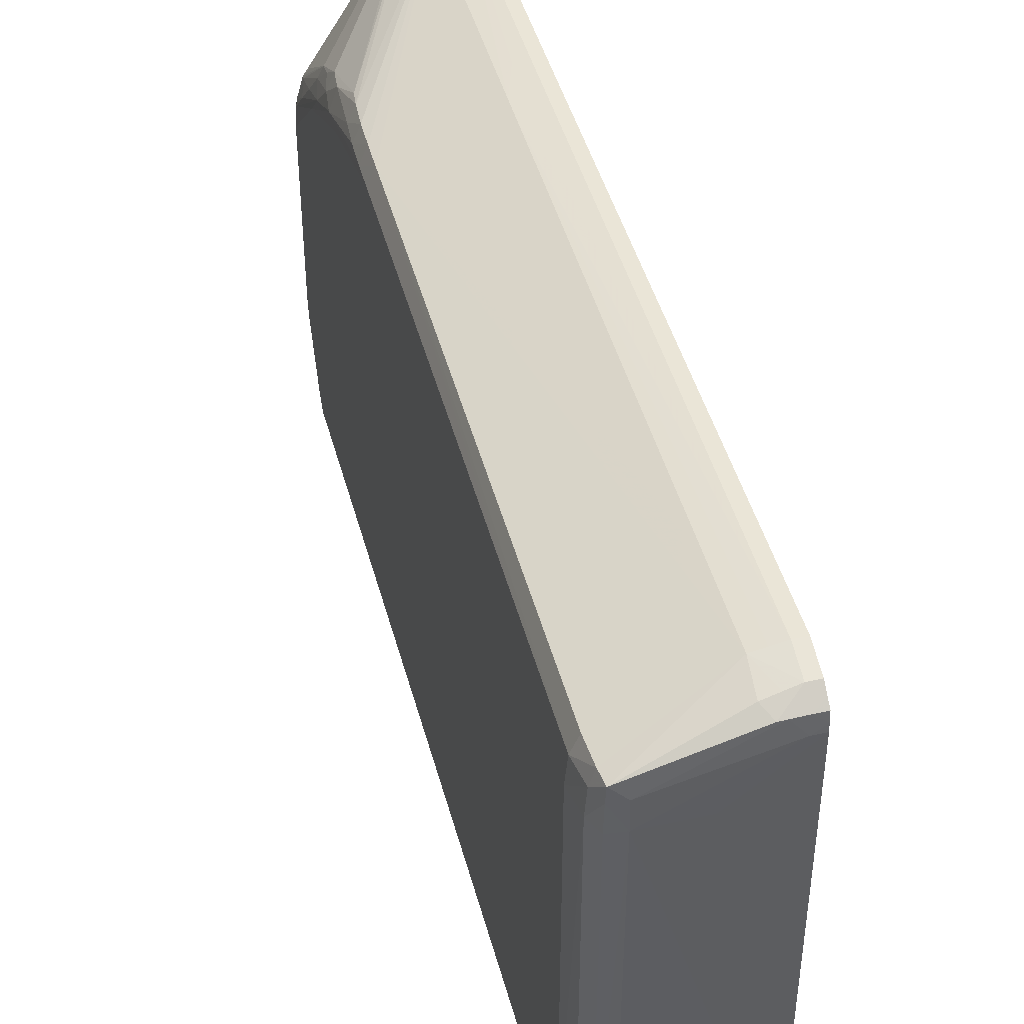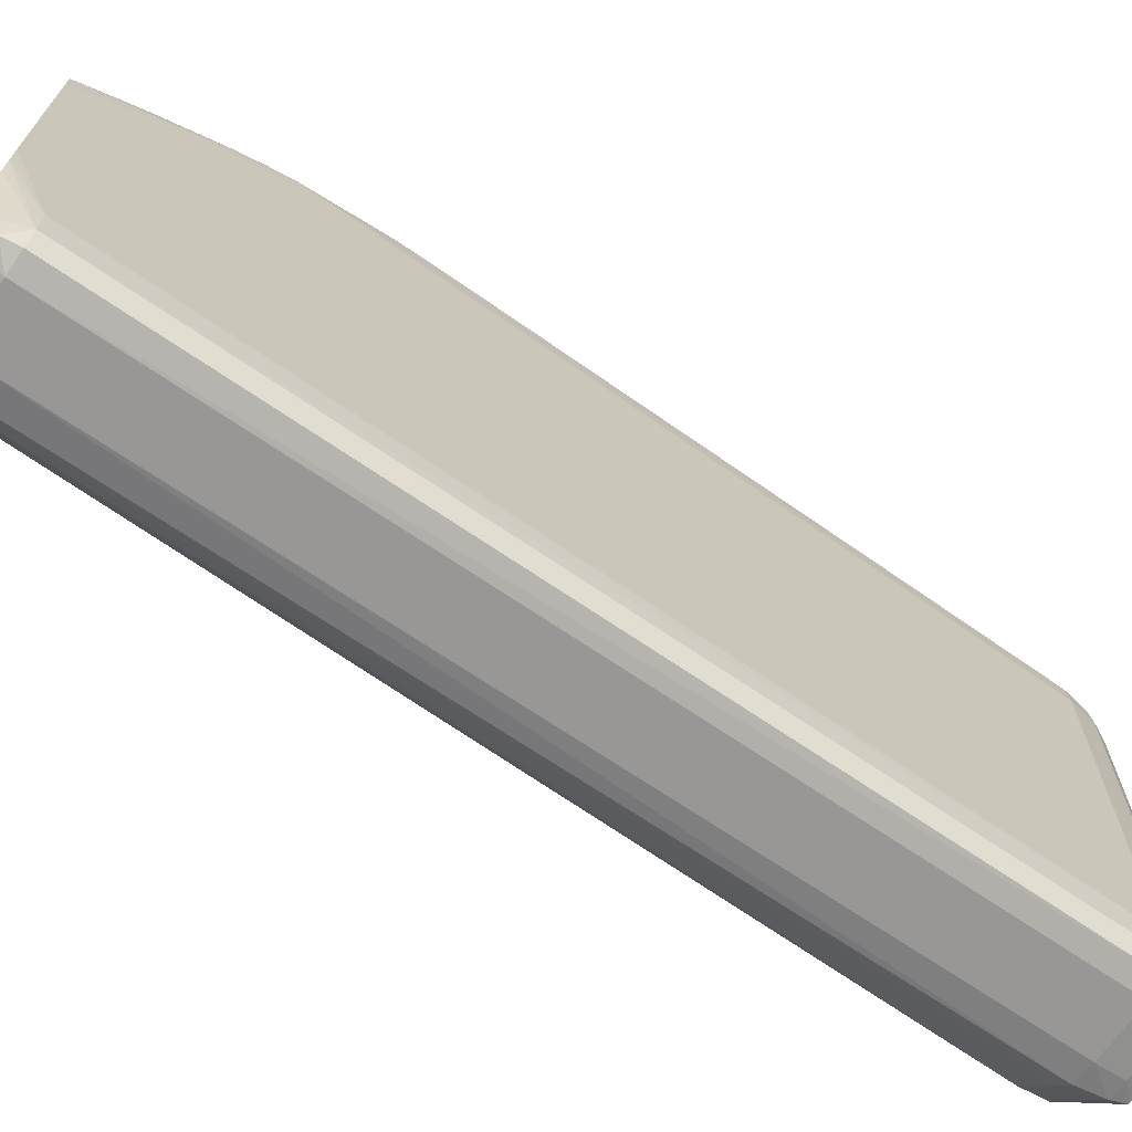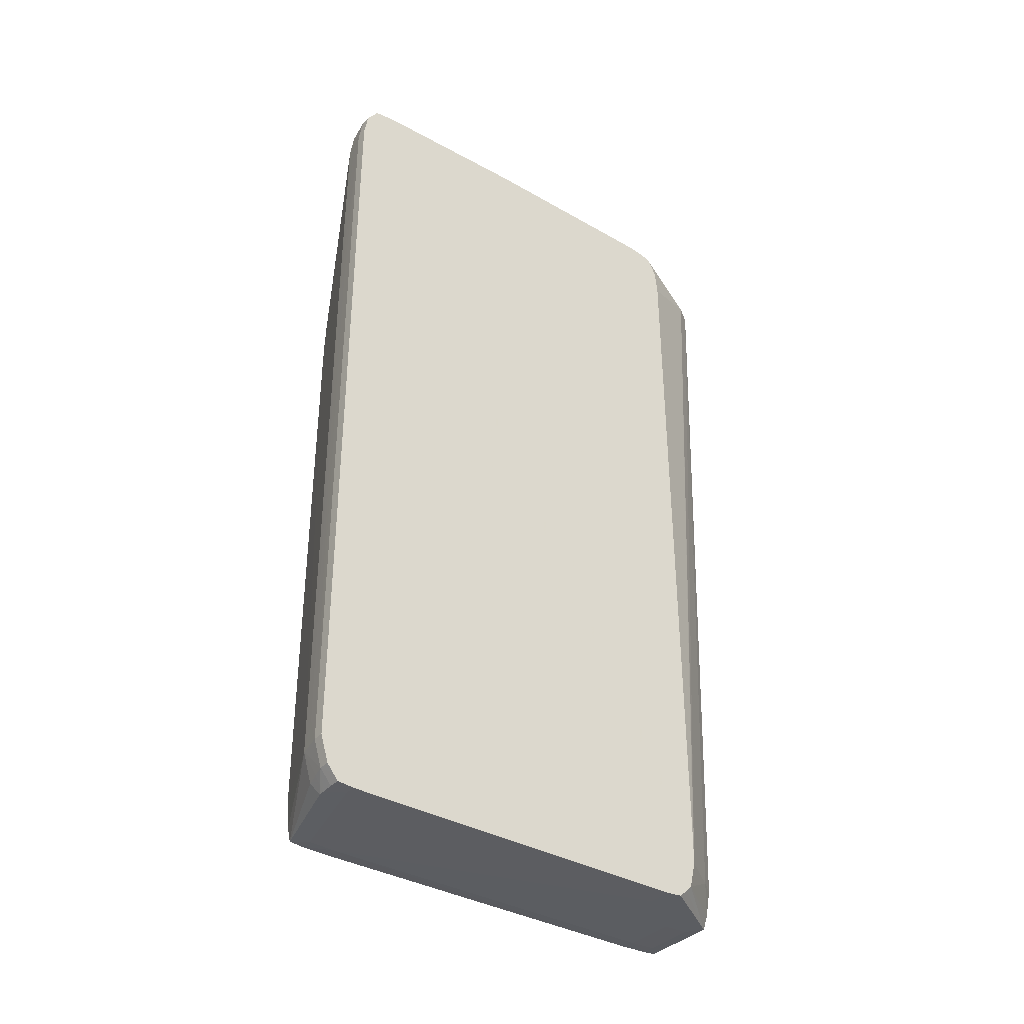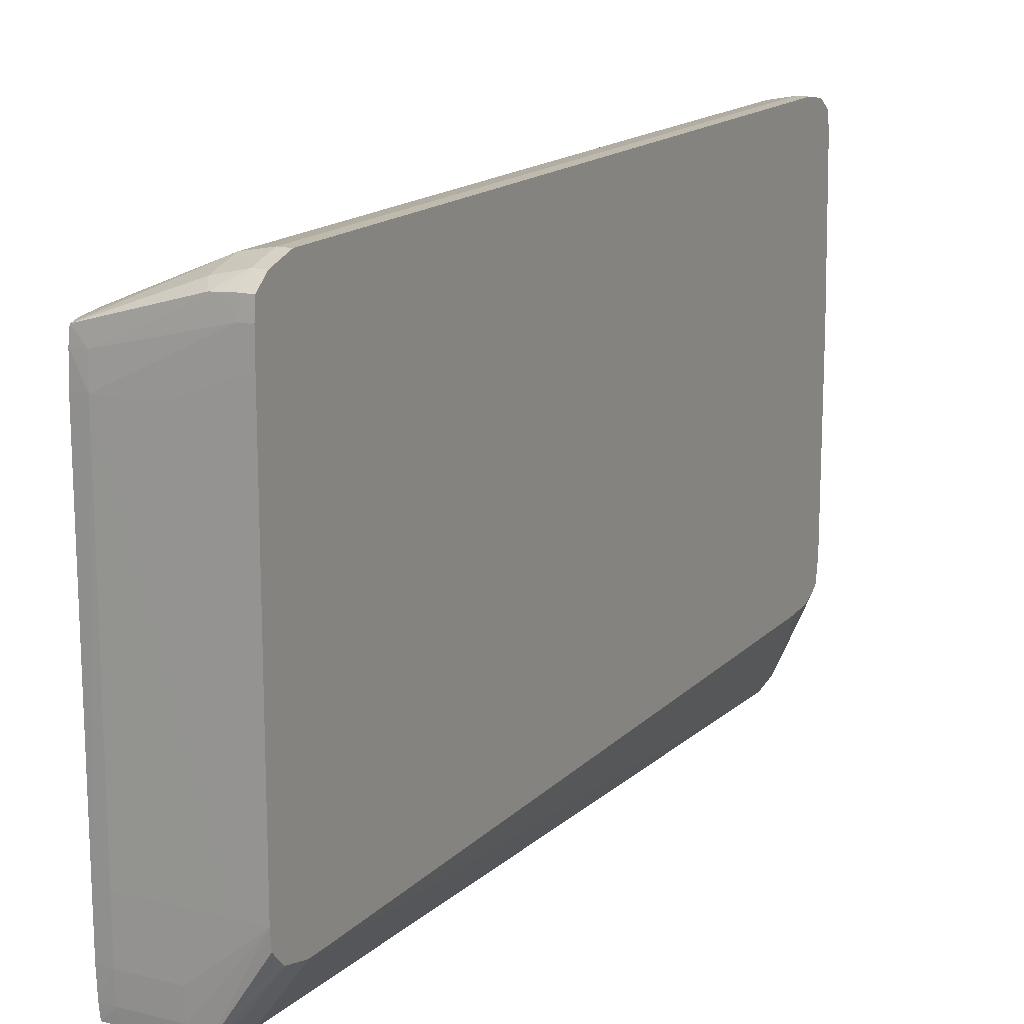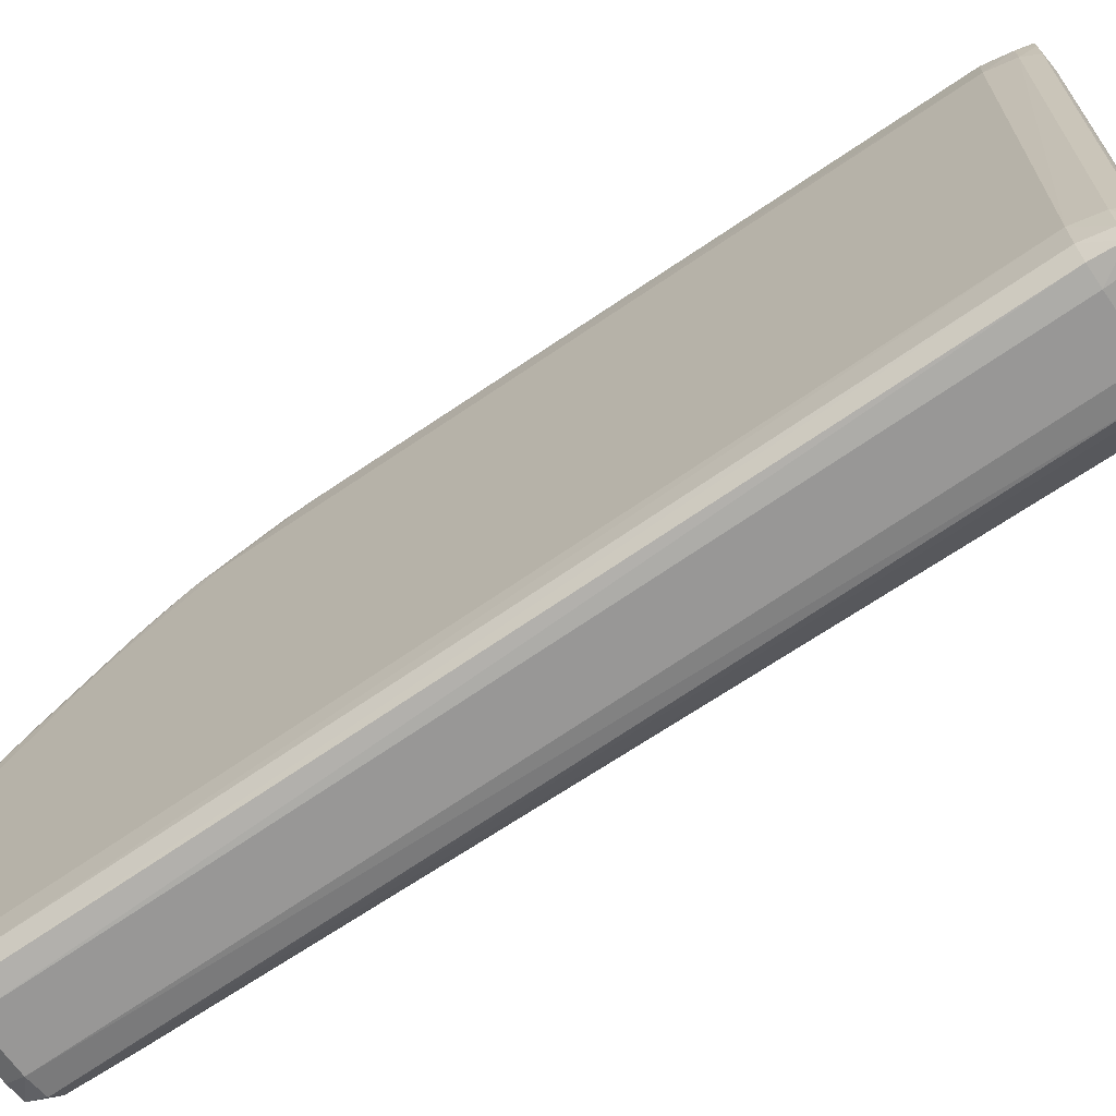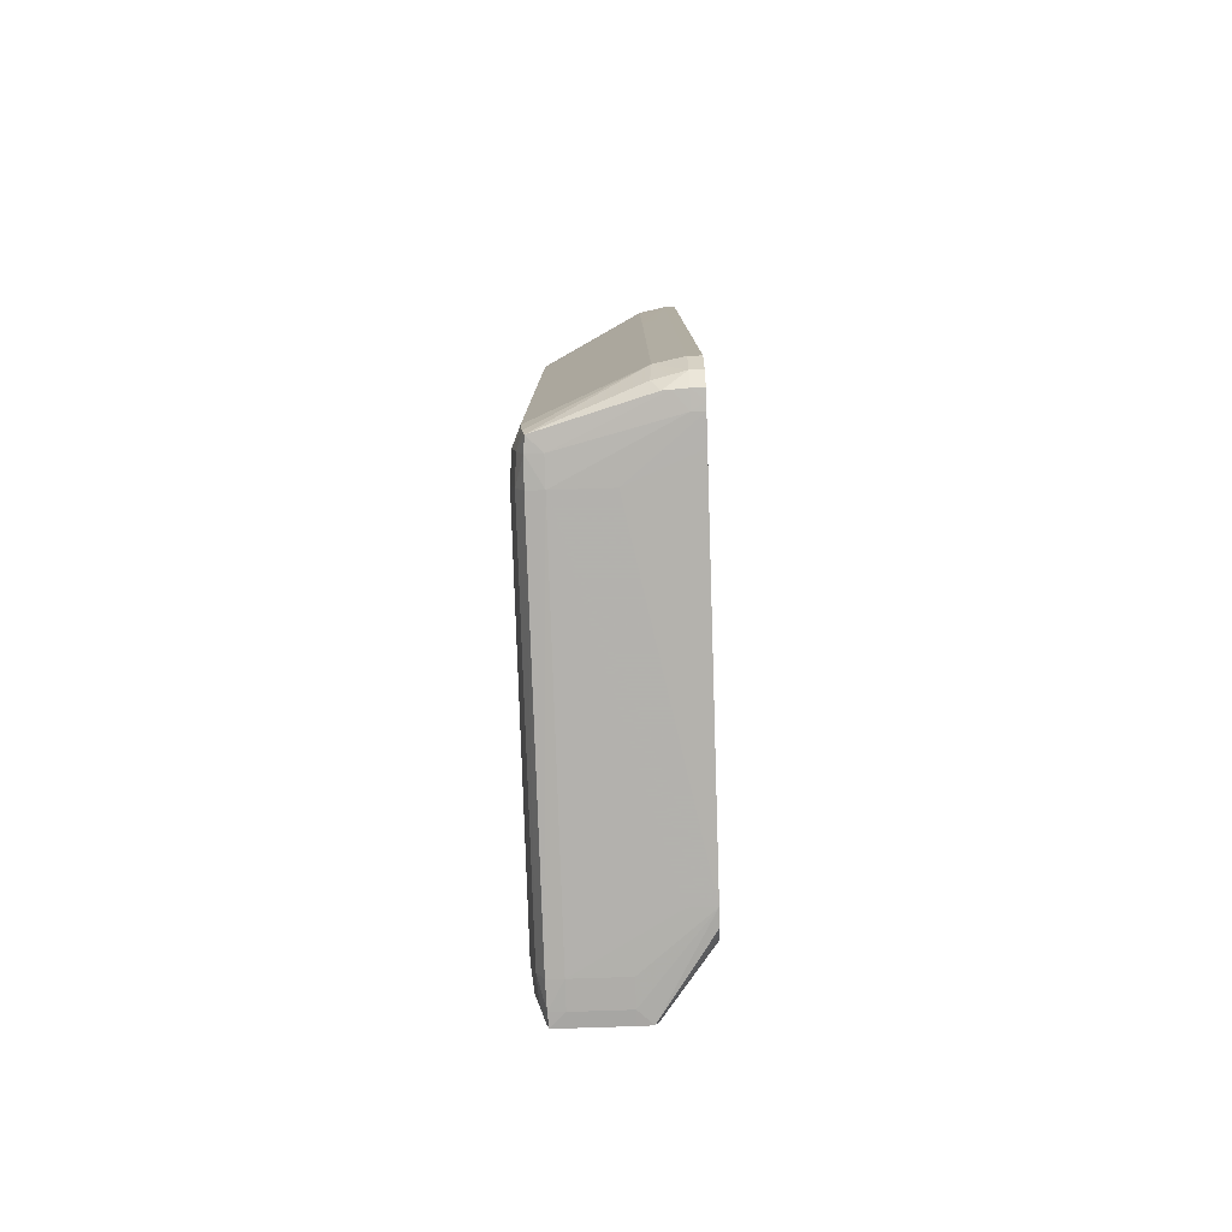
<metadata>
{"format":"obj","ext":"obj","renderer":"f3d","projection":"perspective","resolution":1024,"background":"white","views":[{"elev":44.2,"azim":-14.3,"up":"+Z"},{"elev":-69.3,"azim":-125.0,"up":"+Z"},{"elev":-36.3,"azim":53.2,"up":"+Y"},{"elev":15.6,"azim":27.8,"up":"+Z"},{"elev":-67.0,"azim":-55.5,"up":"+Z"},{"elev":-79.4,"azim":1.9,"up":"+Y"}]}
</metadata>
<code>
v -0.01418 0.01538 0.02524
v -0.01418 0.01577 0.02517
v -0.01457 0.01538 0.02524
v -0.01418 -0.0115 0.02524
v -0.01418 0.01627 0.0251
v -0.01457 0.01627 0.0251
v -0.01546 0.01627 0.02494
v -0.01502 0.01538 0.02515
v -0.01546 0.007312 0.02507
v -0.01502 0.008649 0.02515
v -0.01502 0.007751 0.02515
v -0.01457 -0.0115 0.02524
v -0.01418 -0.0124 0.02496
v -0.01418 0.01683 0.0247
v -0.01457 0.01683 0.0247
v -0.01546 0.0168 0.02462
v -0.01598 0.01627 0.0246
v -0.01546 0.01538 0.02506
v -0.01594 0.01675 0.02451
v -0.01878 0.007312 0.02368
v -0.01546 0.006412 0.02507
v -0.01502 0.007312 0.02515
v -0.01502 0.003726 0.02515
v -0.01502 -0.0106 0.02515
v -0.01502 -0.0115 0.02515
v -0.01457 -0.0124 0.02496
v -0.01418 -0.01267 0.02473
v -0.01418 0.01688 0.02439
v -0.01457 0.01694 0.02399
v -0.01815 0.01744 0.01968
v -0.01502 0.01681 0.02466
v -0.0188 0.01744 0.01939
v -0.01864 0.01055 0.02356
v -0.0187 0.009997 0.02361
v -0.01876 0.009103 0.02366
v -0.01878 0.008203 0.02368
v -0.01874 0.01424 0.02189
v -0.01873 0.01269 0.02277
v -0.0187 0.01684 0.02004
v -0.01902 0.008203 0.02309
v -0.01903 0.007312 0.02309
v -0.01903 0.006412 0.02309
v -0.01902 -0.001642 0.02309
v -0.01902 -0.007914 0.02309
v -0.01901 -0.0115 0.02309
v -0.01878 0.005517 0.02368
v -0.01877 -0.0115 0.02367
v -0.01546 -0.0115 0.02506
v -0.01546 -0.008808 0.02506
v -0.01546 -0.001642 0.02507
v -0.01502 -0.01243 0.02485
v -0.01502 -0.01271 0.02467
v -0.01502 -0.01288 0.02453
v -0.01457 -0.01288 0.02456
v -0.01418 -0.01288 0.02456
v -0.01418 0.01694 0.02399
v -0.01636 0.01744 0.01971
v -0.01502 0.01756 0.01861
v -0.01902 0.01744 0.01862
v -0.01884 0.01715 0.01951
v -0.01502 0.01756 0.01854
v -0.01502 0.0176 0.01771
v -0.01884 0.01179 0.02293
v -0.01895 0.009997 0.02309
v -0.01901 0.009103 0.02309
v -0.01888 0.01451 0.02135
v -0.01879 0.01351 0.02219
v -0.01898 0.01269 0.02219
v -0.01908 0.01179 0.02219
v -0.01909 0.01089 0.02219
v -0.01909 -0.0115 0.02219
v -0.01886 -0.01239 0.02309
v -0.0187 -0.01239 0.02361
v -0.01862 -0.01286 0.02355
v -0.01552 -0.01247 0.02473
v -0.01526 -0.01287 0.02452
v -0.01815 -0.01292 0.02309
v -0.01457 -0.01293 0.02399
v -0.01418 -0.01291 0.02424
v -0.01418 0.01712 0.01861
v -0.01909 0.01744 0.01771
v -0.01908 0.01717 0.01861
v -0.01904 0.01627 0.01951
v -0.01898 0.01538 0.0204
v -0.01418 0.01713 0.01771
v -0.01502 0.0176 0.01144
v -0.01907 0.01358 0.0213
v -0.01909 0.01448 0.0204
v -0.01909 0.01269 0.0213
v -0.01909 -0.0115 0.009655
v -0.01893 -0.01239 0.02219
v -0.01866 -0.01288 0.02309
v -0.01815 -0.01295 0.02219
v -0.01418 -0.01293 0.02399
v -0.01909 0.01744 0.01145
v -0.01418 0.01713 0.01144
v -0.01502 0.01754 0.01055
v -0.01636 0.01744 0.008562
v -0.01725 0.01744 0.008539
v -0.01726 0.01744 0.008539
v -0.01815 0.01744 0.008611
v -0.01878 0.01744 0.00889
v -0.01884 0.01744 0.009058
v -0.01895 0.01744 0.009655
v -0.019 0.01744 0.009923
v -0.01907 0.01744 0.01055
v -0.01908 0.01744 0.01082
v -0.01901 -0.0115 0.008759
v -0.01884 -0.01239 0.008759
v -0.01891 -0.01239 0.009655
v -0.01892 -0.01239 0.01234
v -0.01909 0.01627 0.008757
v -0.01903 0.01627 0.007863
v -0.01868 -0.0129 0.0213
v -0.01868 -0.0129 0.02219
v -0.01502 -0.01294 0.01145
v -0.01457 -0.01294 0.01144
v -0.01636 -0.01295 0.02219
v -0.01867 -0.01289 0.01503
v -0.01867 -0.01288 0.009655
v -0.01815 -0.01293 0.01145
v -0.01418 -0.01294 0.02309
v -0.01418 0.01708 0.01115
v -0.01519 0.01744 0.009594
v -0.01556 0.01744 0.008842
v -0.01575 0.01744 0.00877
v -0.01418 0.01698 0.01063
v -0.01574 0.01679 0.007328
v -0.01636 0.01683 0.007285
v -0.01815 0.01683 0.007285
v -0.01815 0.0171 0.007863
v -0.01869 0.01679 0.007328
v -0.01879 0.01691 0.007863
v -0.01876 -0.0115 0.008187
v -0.01869 -0.01239 0.008243
v -0.01878 0.01627 0.007246
v -0.01861 -0.01285 0.008302
v -0.01864 -0.01287 0.008759
v -0.01815 -0.01293 0.009655
v -0.01418 -0.01294 0.01144
v -0.01418 0.01674 0.01043
v -0.01518 0.01627 0.007863
v -0.0156 0.01627 0.007246
v -0.01636 0.01627 0.007077
v -0.01815 0.01627 0.007077
v -0.01815 -0.0115 0.008062
v -0.01815 -0.01239 0.008176
v -0.01815 -0.01285 0.008299
v -0.01815 -0.01289 0.008759
v -0.01636 -0.01293 0.009655
v -0.01636 -0.01289 0.008759
v -0.01589 -0.01285 0.008302
v -0.01418 -0.01289 0.01087
v -0.01418 0.01627 0.01024
v -0.01418 0.01605 0.01021
v -0.01418 0.01538 0.01015
v -0.01418 0.01001 0.01014
v -0.01418 -0.0106 0.01014
v -0.01418 -0.0115 0.01015
v -0.01518 -0.0115 0.008759
v -0.01562 -0.0115 0.008187
v -0.01636 -0.0115 0.008062
v -0.01636 -0.01239 0.008176
v -0.01636 -0.01285 0.008299
v -0.01418 -0.01261 0.01057
v -0.01575 -0.01239 0.008243
v -0.01418 -0.01242 0.01038
f 1 2 3
f 1 3 12
f 1 12 4
f 1 4 13
f 1 13 27
f 1 27 55
f 1 55 79
f 1 79 94
f 1 94 122
f 1 122 140
f 1 140 153
f 1 153 165
f 1 165 167
f 1 167 159
f 1 159 158
f 1 158 157
f 1 157 156
f 1 156 155
f 1 155 154
f 1 154 141
f 1 141 127
f 1 127 123
f 1 123 96
f 1 96 85
f 1 85 80
f 1 80 56
f 1 56 28
f 1 28 14
f 1 14 5
f 1 5 2
f 2 5 6
f 2 6 3
f 3 6 7
f 3 7 8
f 3 8 9
f 3 9 10
f 3 10 11
f 3 11 22
f 3 22 12
f 4 12 26
f 4 26 13
f 5 14 15
f 5 15 6
f 6 15 16
f 6 16 7
f 7 17 18
f 7 18 8
f 7 16 19
f 7 19 17
f 8 18 9
f 9 11 10
f 9 18 20
f 9 20 21
f 9 21 22
f 9 22 11
f 12 22 23
f 12 23 21
f 12 21 24
f 12 24 25
f 12 25 26
f 13 26 27
f 14 28 15
f 15 28 29
f 15 29 30
f 15 30 31
f 15 31 16
f 16 31 30
f 16 30 32
f 16 32 19
f 17 19 33
f 17 33 34
f 17 34 18
f 18 34 35
f 18 35 36
f 18 36 20
f 19 37 38
f 19 38 33
f 19 32 39
f 19 39 37
f 20 36 40
f 20 40 41
f 20 41 42
f 20 42 43
f 20 43 44
f 20 44 45
f 20 45 46
f 20 46 47
f 20 47 48
f 20 48 49
f 20 49 50
f 20 50 21
f 21 50 24
f 21 23 22
f 24 48 25
f 24 50 49
f 24 49 48
f 25 48 26
f 26 48 51
f 26 51 52
f 26 52 53
f 26 53 54
f 26 54 27
f 27 54 55
f 28 56 29
f 29 56 57
f 29 57 30
f 30 57 58
f 30 58 32
f 32 59 60
f 32 60 37
f 32 37 39
f 32 58 61
f 32 61 62
f 32 62 59
f 33 38 63
f 33 63 34
f 34 63 64
f 34 64 35
f 35 64 65
f 35 65 36
f 36 65 40
f 37 66 67
f 37 67 38
f 37 60 66
f 38 67 68
f 38 68 63
f 40 65 69
f 40 69 70
f 40 70 41
f 41 71 42
f 41 70 71
f 42 71 43
f 43 71 44
f 44 71 45
f 45 71 72
f 45 72 73
f 45 73 47
f 45 47 46
f 47 73 48
f 48 73 74
f 48 74 75
f 48 75 51
f 51 75 52
f 52 75 76
f 52 76 53
f 53 76 77
f 53 77 78
f 53 78 54
f 54 78 79
f 54 79 55
f 56 80 62
f 56 62 61
f 56 61 58
f 56 58 57
f 59 62 81
f 59 81 82
f 59 82 83
f 59 83 60
f 60 83 84
f 60 84 66
f 62 80 85
f 62 85 96
f 62 96 86
f 62 86 95
f 62 95 81
f 63 68 69
f 63 69 64
f 64 69 65
f 66 84 87
f 66 87 68
f 66 68 67
f 68 87 69
f 69 87 88
f 69 88 89
f 69 89 70
f 70 89 88
f 70 88 81
f 70 81 95
f 70 95 112
f 70 112 90
f 70 90 71
f 71 90 91
f 71 91 72
f 72 91 92
f 72 92 74
f 72 74 73
f 74 92 77
f 74 77 76
f 74 76 75
f 77 93 78
f 77 92 93
f 78 93 118
f 78 118 94
f 78 94 79
f 81 88 82
f 82 88 87
f 82 87 83
f 83 87 84
f 86 96 97
f 86 97 98
f 86 98 99
f 86 99 100
f 86 100 101
f 86 101 102
f 86 102 103
f 86 103 104
f 86 104 105
f 86 105 106
f 86 106 107
f 86 107 95
f 90 108 109
f 90 109 110
f 90 110 111
f 90 111 91
f 90 112 113
f 90 113 108
f 91 111 114
f 91 114 115
f 91 115 92
f 92 115 93
f 93 116 117
f 93 117 140
f 93 140 118
f 93 115 114
f 93 114 119
f 93 119 120
f 93 120 121
f 93 121 116
f 94 118 122
f 95 107 112
f 96 123 97
f 97 124 125
f 97 125 126
f 97 126 98
f 97 123 127
f 97 127 124
f 98 126 128
f 98 128 129
f 98 129 99
f 99 129 130
f 99 130 100
f 100 130 131
f 100 131 101
f 101 131 132
f 101 132 102
f 102 132 103
f 103 132 133
f 103 133 113
f 103 113 104
f 104 113 105
f 105 113 106
f 106 113 112
f 106 112 107
f 108 134 135
f 108 135 109
f 108 113 136
f 108 136 134
f 109 135 137
f 109 137 138
f 109 138 110
f 110 138 120
f 110 120 119
f 110 119 114
f 110 114 111
f 113 133 132
f 113 132 136
f 116 121 139
f 116 139 117
f 117 139 150
f 117 150 140
f 118 140 122
f 120 138 139
f 120 139 121
f 124 127 125
f 125 127 128
f 125 128 126
f 127 141 142
f 127 142 128
f 128 142 143
f 128 143 144
f 128 144 129
f 129 144 145
f 129 145 130
f 130 145 132
f 130 132 131
f 132 145 136
f 134 146 135
f 134 136 145
f 134 145 146
f 135 146 147
f 135 147 137
f 137 148 149
f 137 149 138
f 137 147 148
f 138 149 139
f 139 149 151
f 139 151 150
f 140 150 151
f 140 151 152
f 140 152 153
f 141 154 142
f 142 155 156
f 142 156 157
f 142 157 158
f 142 158 159
f 142 159 143
f 142 154 155
f 143 159 160
f 143 160 161
f 143 161 144
f 144 161 162
f 144 162 146
f 144 146 145
f 146 162 163
f 146 163 147
f 147 163 164
f 147 164 148
f 148 164 151
f 148 151 149
f 151 164 152
f 152 165 153
f 152 164 163
f 152 163 166
f 152 166 167
f 152 167 165
f 159 167 160
f 160 167 166
f 160 166 161
f 161 166 162
f 162 166 163

</code>
